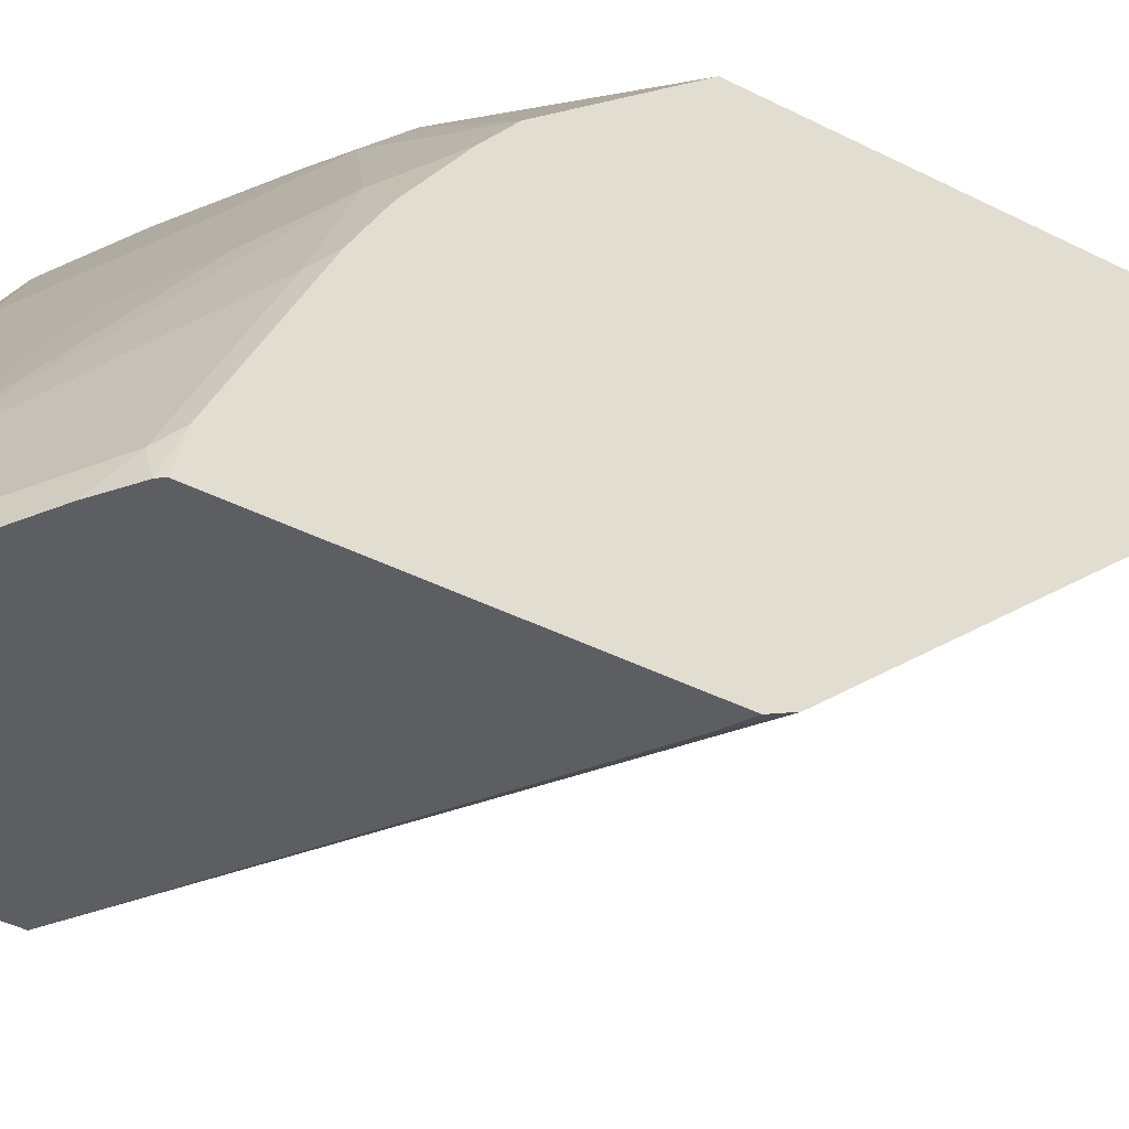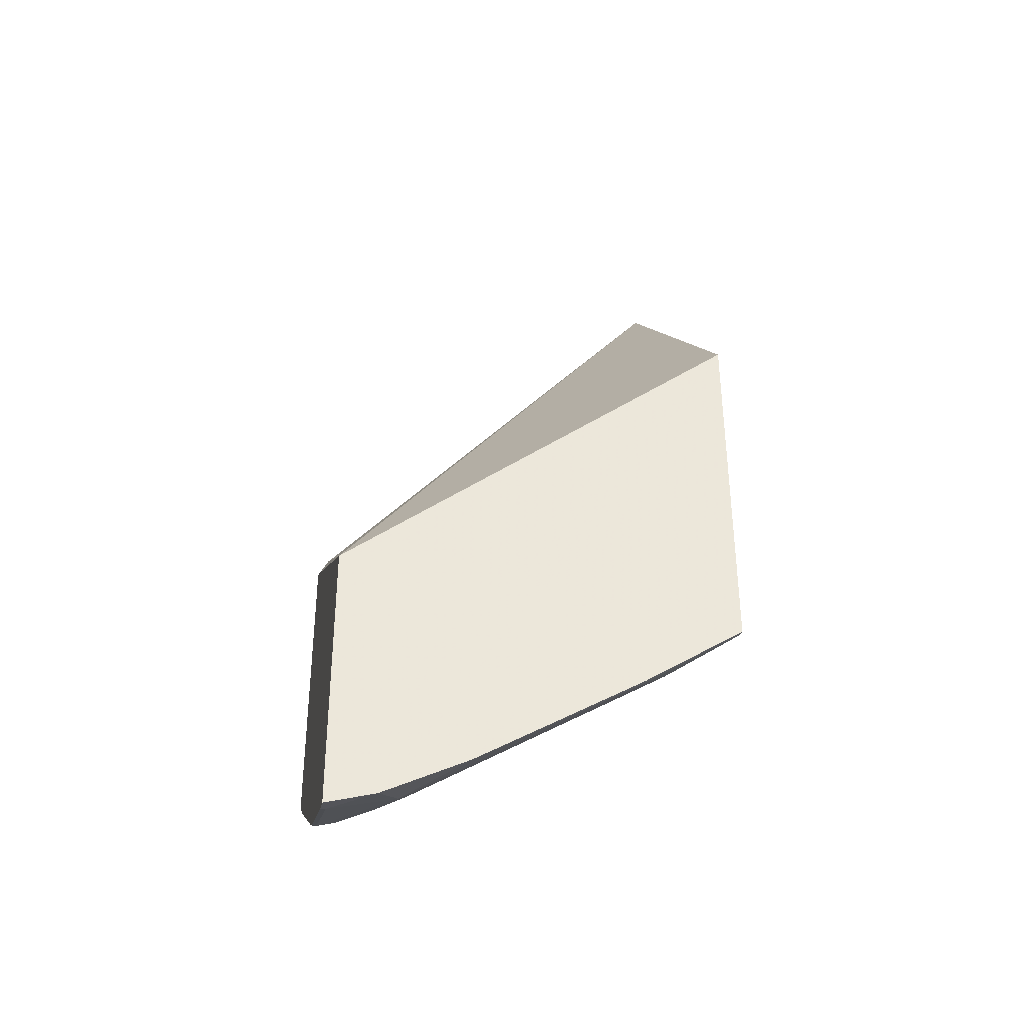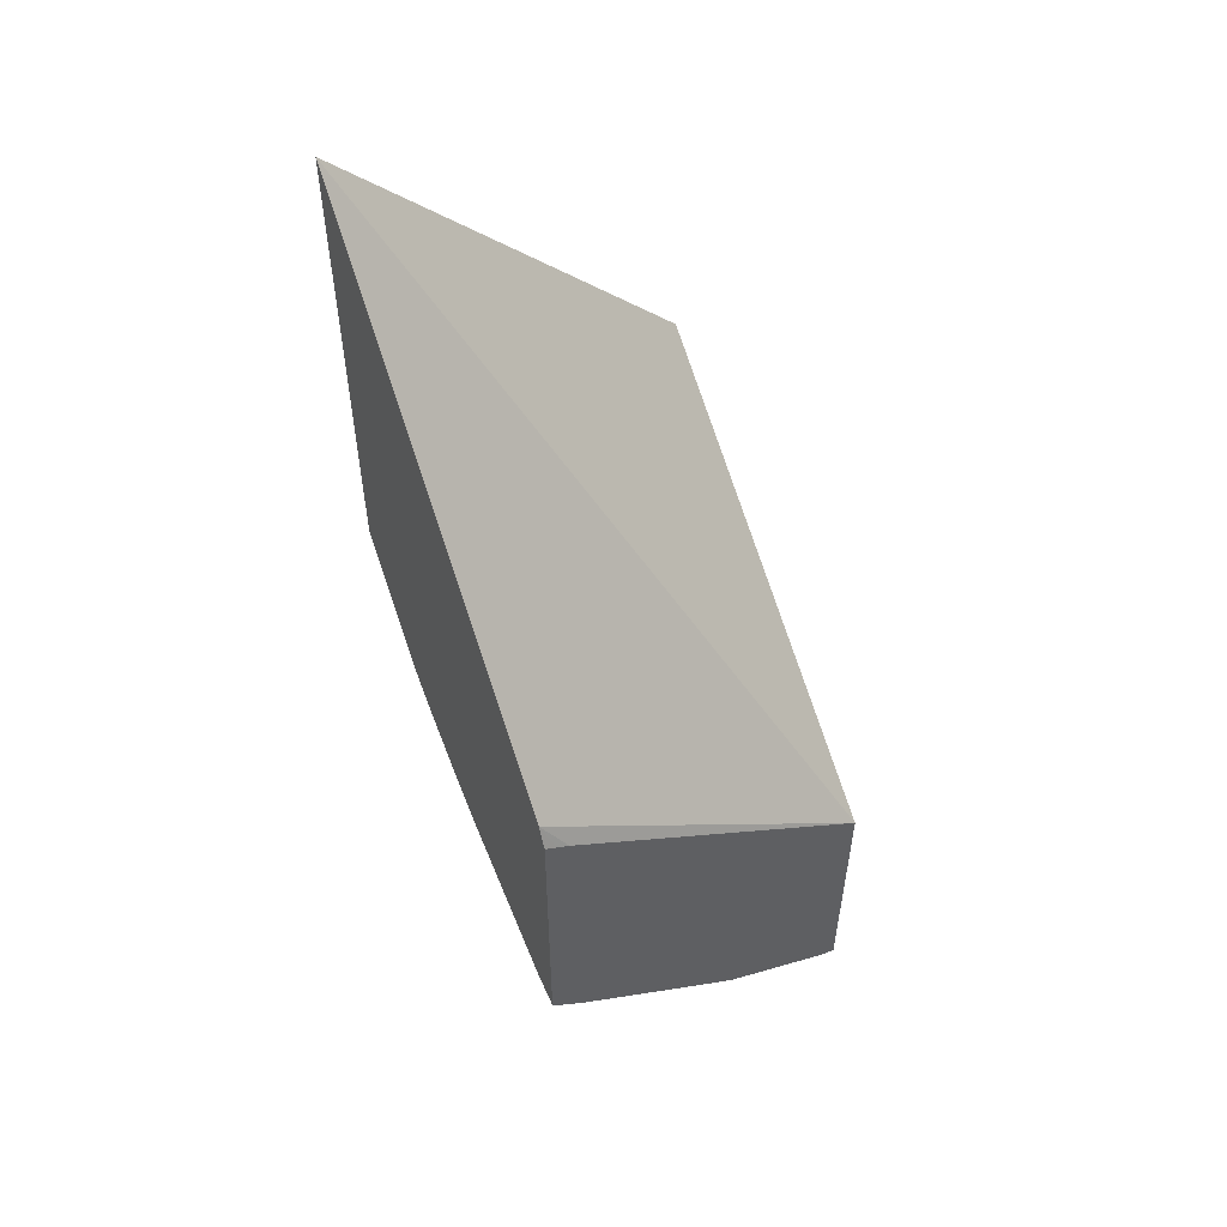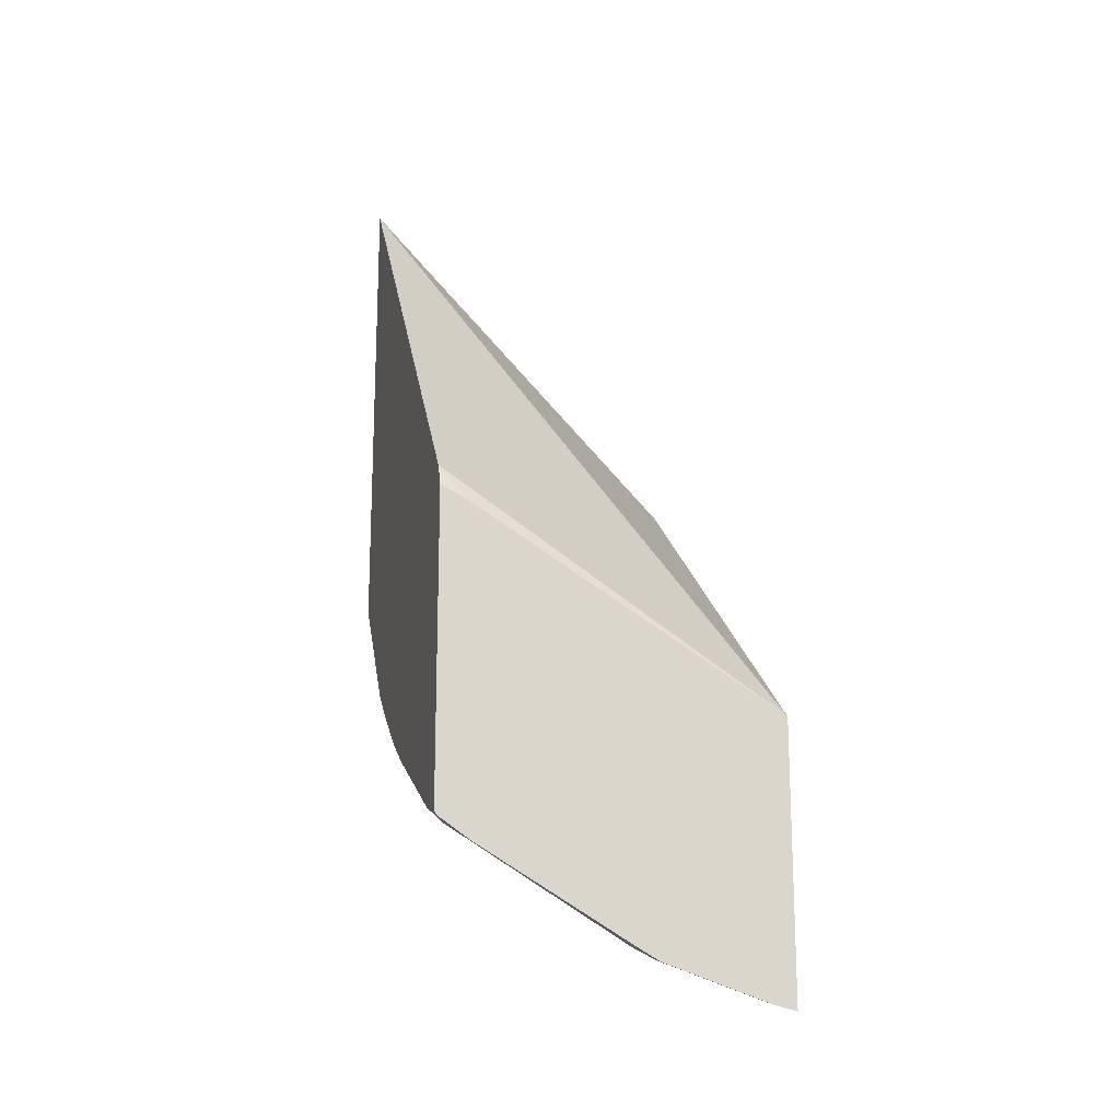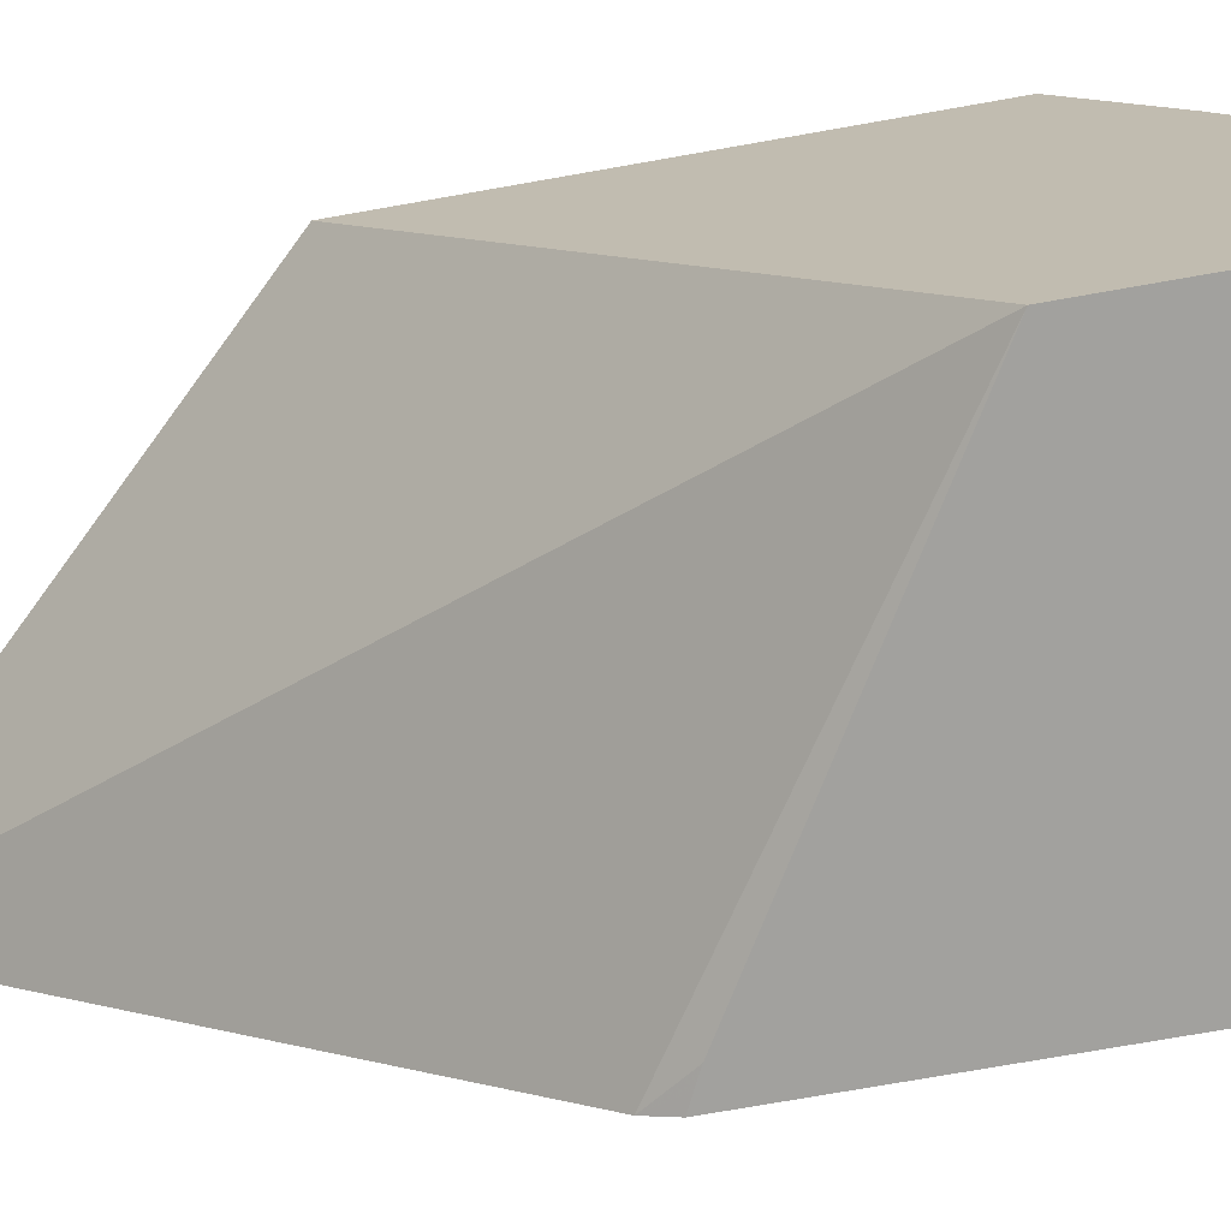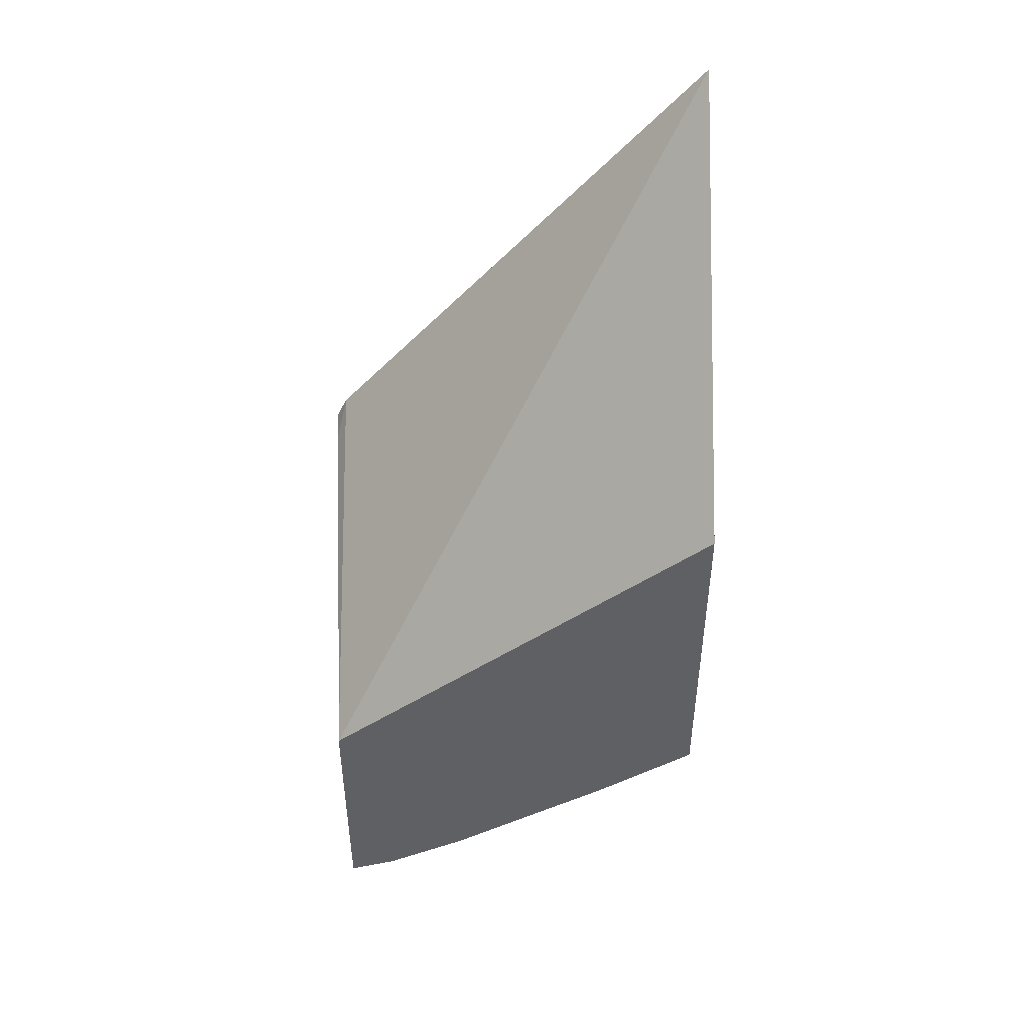
<metadata>
{"format":"obj","ext":"obj","renderer":"f3d","projection":"perspective","resolution":1024,"background":"white","views":[{"elev":-39.4,"azim":57.3,"up":"+Z"},{"elev":-36.4,"azim":-100.5,"up":"+Y"},{"elev":53.7,"azim":153.9,"up":"+Y"},{"elev":-17.4,"azim":165.5,"up":"+Y"},{"elev":-72.1,"azim":-79.9,"up":"+Z"},{"elev":46.8,"azim":-91.4,"up":"+Y"}]}
</metadata>
<code>
v 0.4453 0.173 0.5347
v 0.2626 -0.01632 0.5347
v 0.4453 -0.09187 0.5347
v 0.4453 -0.0731 0.3179
v 0.2626 -0.1951 0.312
v 0.2626 -0.2173 0.5347
v 0.4011 -0.1329 0.5347
v 0.3911 -0.1574 0.5247
v 0.4453 -0.1568 0.4812
v 0.4453 -0.08536 0.312
v 0.4388 -0.08859 0.312
v 0.4321 -0.09198 0.312
v 0.2626 -0.3426 0.312
v 0.2626 -0.255 0.4784
v 0.2657 -0.2169 0.5347
v 0.3816 -0.1479 0.5347
v 0.3057 -0.1974 0.5347
v 0.3625 -0.178 0.5215
v 0.3911 -0.1765 0.5056
v 0.4453 -0.1708 0.4644
v 0.4453 -0.2521 0.312
v 0.2739 -0.34 0.312
v 0.2766 -0.3386 0.3148
v 0.2626 -0.3348 0.339
v 0.2626 -0.3113 0.386
v 0.2671 -0.2551 0.4769
v 0.2671 -0.217 0.5342
v 0.2676 -0.2164 0.5347
v 0.2862 -0.2361 0.496
v 0.3243 -0.217 0.496
v 0.353 -0.1955 0.5056
v 0.3625 -0.1979 0.496
v 0.4293 -0.1955 0.4483
v 0.4453 -0.194 0.4323
v 0.4453 -0.2471 0.3308
v 0.4429 -0.2546 0.312
v 0.3311 -0.321 0.312
v 0.3339 -0.3195 0.3148
v 0.3148 -0.3195 0.3339
v 0.2957 -0.3195 0.353
v 0.2671 -0.3314 0.3434
v 0.2626 -0.3326 0.3434
v 0.2626 -0.3303 0.3479
v 0.3434 -0.2933 0.3625
v 0.3625 -0.2361 0.4388
v 0.4006 -0.217 0.4388
v 0.4388 -0.217 0.4007
v 0.4453 -0.2089 0.4071
v 0.4453 -0.1978 0.4262
v 0.4388 -0.2551 0.3243
v 0.4265 -0.2658 0.312
v 0.3348 -0.3191 0.312
v 0.3475 -0.3119 0.312
v 0.3434 -0.3124 0.3243
v 0.3243 -0.3124 0.3434
f 23 39 40
f 27 29 28
f 29 40 44
f 26 29 27
f 29 44 45
f 25 40 26
f 25 43 40
f 24 40 41
f 24 41 42
f 23 40 24
f 26 40 29
f 19 31 30
f 22 38 23
f 22 37 38
f 21 35 36
f 20 33 34
f 19 33 20
f 19 32 33
f 19 30 32
f 17 19 18
f 17 31 19
f 29 45 46
f 17 30 31
f 23 38 39
f 29 46 30
f 44 55 54
f 32 46 33
f 17 29 30
f 50 54 51
f 44 46 45
f 44 50 47
f 44 54 50
f 41 43 42
f 40 55 44
f 40 43 41
f 39 55 40
f 38 55 39
f 38 54 55
f 30 46 32
f 38 51 54
f 38 52 53
f 37 52 38
f 36 50 51
f 35 47 50
f 35 48 47
f 35 50 36
f 33 44 47
f 33 46 44
f 33 49 34
f 33 48 49
f 33 47 48
f 38 53 51
f 17 28 29
f 5 37 22
f 15 27 28
f 2 43 25
f 2 42 43
f 2 24 42
f 2 13 24
f 2 5 13
f 1 5 2
f 1 4 5
f 1 10 4
f 1 21 10
f 1 35 21
f 1 48 35
f 1 49 48
f 1 34 49
f 1 9 20
f 1 3 9
f 1 7 3
f 1 16 7
f 1 17 16
f 1 28 17
f 1 15 28
f 1 6 15
f 1 2 6
f 15 26 27
f 2 25 14
f 2 14 6
f 1 20 34
f 3 8 9
f 14 26 15
f 3 7 8
f 14 25 26
f 13 23 24
f 13 22 23
f 9 19 20
f 8 18 19
f 8 17 18
f 8 16 17
f 7 16 8
f 6 14 15
f 8 19 9
f 5 52 37
f 4 11 12
f 5 22 13
f 4 12 5
f 5 12 11
f 5 10 21
f 5 11 10
f 5 21 36
f 5 36 51
f 5 51 53
f 5 53 52
f 4 10 11

</code>
